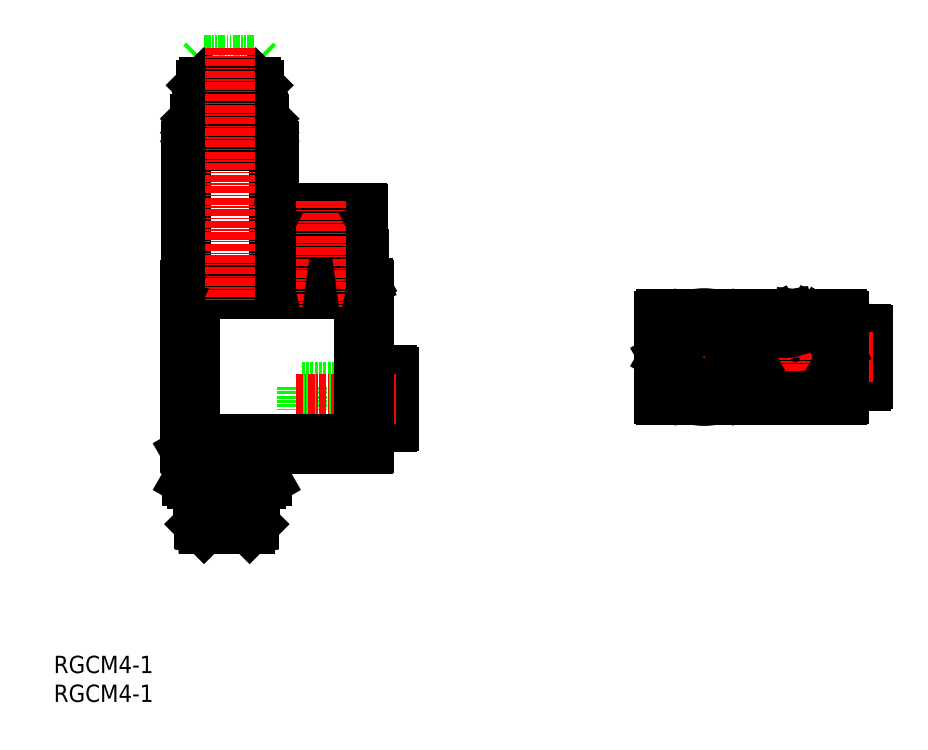
<metadata>
{"format":"dxf","ext":"dxf","renderer":"ezdxf+matplotlib","layout":"modelspace","background":"white","min_lineweight":24,"dpi":150}
</metadata>
<code>
0
SECTION
2
ENTITIES
0
INSERT
8
0
2
*U17
10
0
20
0
30
0
0
INSERT
8
0
2
*U18
10
0
20
0
30
0
0
LINE
8
0
10
35
20
111.3
30
0
11
35.5
21
110.8
31
0
0
LINE
8
0
10
25.5
20
110.8
30
0
11
26
21
111.3
31
0
0
LINE
8
0
10
26
20
111.3
30
0
11
35
21
111.3
31
0
0
LINE
8
0
10
35.5
20
110.8
30
0
11
35.5
21
109.2
31
0
0
LINE
8
0
10
25.5
20
110.8
30
0
11
25.5
21
109.3
31
0
0
LINE
8
0
10
43
20
54.57
30
0
11
58.9
21
54.57
31
0
0
LINE
8
0
10
43
20
50.57
30
0
11
58.9
21
50.57
31
0
0
LINE
8
0
10
55.33
20
47.82
30
0
11
55.33
21
57.32
31
0
0
LINE
8
0
10
55.5
20
57.12
30
0
11
55.5
21
48.02
31
0
0
LINE
8
0
10
55.67
20
47.82
30
0
11
55.67
21
57.32
31
0
0
LINE
8
0
10
56.1
20
57.32
30
0
11
56.1
21
47.82
31
0
0
LINE
8
0
10
56.1
20
47.82
30
0
11
55.67
21
47.82
31
0
0
LINE
8
0
10
55.33
20
47.82
30
0
11
54.7
21
47.82
31
0
0
LINE
8
0
10
55.68
20
47.82
30
0
11
55.5
21
48.02
31
0
0
LINE
8
0
10
56.1
20
47.82
30
0
11
56.4
21
48.12
31
0
0
LINE
8
0
10
55.5
20
48.02
30
0
11
55.33
21
47.82
31
0
0
LINE
8
0
10
55.33
20
57.32
30
0
11
54.7
21
57.32
31
0
0
LINE
8
0
10
56.1
20
57.32
30
0
11
56.4
21
57.02
31
0
0
LINE
8
0
10
55.5
20
57.12
30
0
11
55.33
21
57.32
31
0
0
LINE
8
0
10
55.67
20
57.32
30
0
11
55.5
21
57.12
31
0
0
LINE
8
0
10
56.1
20
57.32
30
0
11
55.67
21
57.32
31
0
0
LINE
8
0
10
56.4
20
57.02
30
0
11
56.4
21
48.12
31
0
0
LINE
8
0
10
58.6
20
57.52
30
0
11
57.3
21
57.52
31
0
0
LINE
8
0
10
58.6
20
47.62
30
0
11
57.3
21
47.62
31
0
0
LINE
8
0
10
58.9
20
57.22
30
0
11
58.9
21
47.92
31
0
0
LINE
8
0
10
57.3
20
57.52
30
0
11
57.3
21
47.62
31
0
0
LINE
8
0
10
57.3
20
55.27
30
0
11
56.4
21
55.27
31
0
0
LINE
8
0
10
57.3
20
49.87
30
0
11
56.4
21
49.87
31
0
0
LINE
8
0
10
43
20
54.57
30
0
11
43
21
50.57
31
0
0
LINE
8
CENTER
10
42.03
20
52.57
30
0
11
59.32
21
52.57
31
0
0
LINE
8
0
10
23
20
43.8
30
0
11
54.4
21
43.8
31
0
0
LINE
8
0
10
34.28
20
33.97
30
0
11
34.37
21
36.74
31
0
0
LINE
8
0
10
39.3
20
72.6
30
0
11
53.3
21
72.6
31
0
0
LINE
8
0
10
38.85
20
77.6
30
0
11
53.75
21
77.6
31
0
0
LINE
8
0
10
38.85
20
77.6
30
0
11
38.85
21
72.79
31
0
0
LINE
8
0
10
38.96
20
77.6
30
0
11
38.96
21
72.79
31
0
0
LINE
8
0
10
53.3
20
72.6
30
0
11
53.64
21
72.79
31
0
0
LINE
8
0
10
41.51
20
72.79
30
0
11
43.75
21
72.79
31
0
0
LINE
8
0
10
39.15
20
85.6
30
0
11
53.45
21
85.6
31
0
0
LINE
8
0
10
41.51
20
77.6
30
0
11
41.51
21
72.79
31
0
0
LINE
8
0
10
43.75
20
77.6
30
0
11
43.75
21
72.79
31
0
0
LINE
8
0
10
48.85
20
77.6
30
0
11
48.85
21
72.79
31
0
0
LINE
8
0
10
51.09
20
77.6
30
0
11
51.09
21
72.79
31
0
0
LINE
8
0
10
38.96
20
72.79
30
0
11
39.3
21
72.6
31
0
0
LINE
8
0
10
48.85
20
72.79
30
0
11
51.09
21
72.79
31
0
0
LINE
8
0
10
53.64
20
77.6
30
0
11
53.64
21
72.79
31
0
0
LINE
8
0
10
53.75
20
77.6
30
0
11
53.75
21
72.79
31
0
0
LINE
8
0
10
38.85
20
72.79
30
0
11
38.96
21
72.79
31
0
0
LINE
8
0
10
53.75
20
72.79
30
0
11
53.3
21
72.6
31
0
0
LINE
8
0
10
38.85
20
72.79
30
0
11
39.3
21
72.6
31
0
0
LINE
8
0
10
53.64
20
72.79
30
0
11
53.75
21
72.79
31
0
0
LINE
8
0
10
53.65
20
85.4
30
0
11
53.65
21
77.6
31
0
0
LINE
8
0
10
38.95
20
85.4
30
0
11
38.95
21
77.6
31
0
0
LINE
8
0
10
35.5
20
101.9
30
0
11
35
21
101.4
31
0
0
LINE
8
0
10
25.5
20
101.9
30
0
11
35.5
21
101.9
31
0
0
LINE
8
0
10
25.5
20
101.9
30
0
11
26
21
101.4
31
0
0
LINE
8
0
10
35
20
107.4
30
0
11
35.5
21
106.9
31
0
0
LINE
8
0
10
25.5
20
106.9
30
0
11
26
21
107.4
31
0
0
LINE
8
0
10
36.2
20
98.4
30
0
11
36.5
21
98.7
31
0
0
LINE
8
0
10
36.2
20
101.4
30
0
11
36.5
21
101.1
31
0
0
LINE
8
0
10
24.5
20
101.1
30
0
11
36.5
21
101.1
31
0
0
LINE
8
0
10
24.8
20
98.4
30
0
11
24.5
21
98.7
31
0
0
LINE
8
0
10
36.5
20
98.7
30
0
11
24.5
21
98.7
31
0
0
LINE
8
0
10
24.5
20
101.1
30
0
11
24.8
21
101.4
31
0
0
LINE
8
0
10
26
20
107.4
30
0
11
35
21
107.4
31
0
0
LINE
8
0
10
36.3
20
97.4
30
0
11
36.5
21
97.2
31
0
0
LINE
8
0
10
24.5
20
97.2
30
0
11
36.5
21
97.2
31
0
0
LINE
8
0
10
35.3
20
98.4
30
0
11
35.5
21
98.2
31
0
0
LINE
8
0
10
35.5
20
98.2
30
0
11
25.5
21
98.2
31
0
0
LINE
8
0
10
24.5
20
101.1
30
0
11
24.5
21
98.7
31
0
0
LINE
8
0
10
25.7
20
98.4
30
0
11
25.5
21
98.2
31
0
0
LINE
8
0
10
24.5
20
97.2
30
0
11
24.7
21
97.4
31
0
0
LINE
8
0
10
24.8
20
98.4
30
0
11
36.2
21
98.4
31
0
0
LINE
8
0
10
24.7
20
97.4
30
0
11
36.3
21
97.4
31
0
0
LINE
8
0
10
36.5
20
97.2
30
0
11
36.5
21
96.3
31
0
0
LINE
8
0
10
24.5
20
97.2
30
0
11
24.5
21
96.3
31
0
0
LINE
8
0
10
35.5
20
106.9
30
0
11
35.5
21
101.9
31
0
0
LINE
8
0
10
24.5
20
70.8
30
0
11
52.9
21
70.8
31
0
0
LINE
8
0
10
52.9
20
70.8
30
0
11
52.9
21
45.6
31
0
0
LINE
8
0
10
38.1
20
96.3
30
0
11
38.1
21
72.6
31
0
0
LINE
8
0
10
35.5
20
98.2
30
0
11
35.5
21
97.4
31
0
0
LINE
8
0
10
24.8
20
101.4
30
0
11
36.2
21
101.4
31
0
0
LINE
8
0
10
24.5
20
70.8
30
0
11
24.5
21
45.6
31
0
0
LINE
8
0
10
22.9
20
96.3
30
0
11
22.9
21
72.58
31
0
0
LINE
8
0
10
25.5
20
98.2
30
0
11
25.5
21
97.4
31
0
0
LINE
8
0
10
25.5
20
106.9
30
0
11
25.5
21
101.9
31
0
0
LINE
8
0
10
24.5
20
45.6
30
0
11
52.9
21
45.6
31
0
0
LINE
8
0
10
35.5
20
106.9
30
0
11
25.5
21
106.9
31
0
0
LINE
8
0
10
36.5
20
101.1
30
0
11
36.5
21
98.7
31
0
0
LINE
8
0
10
24.57
20
101.1
30
0
11
24.57
21
98.7
31
0
0
LINE
8
0
10
24.79
20
101.1
30
0
11
24.79
21
98.7
31
0
0
LINE
8
0
10
25.15
20
101.1
30
0
11
25.15
21
98.7
31
0
0
LINE
8
0
10
25.65
20
101.1
30
0
11
25.65
21
98.7
31
0
0
LINE
8
0
10
26.26
20
101.1
30
0
11
26.26
21
98.7
31
0
0
LINE
8
0
10
26.97
20
101.1
30
0
11
26.97
21
98.7
31
0
0
LINE
8
0
10
27.78
20
101.1
30
0
11
27.78
21
98.7
31
0
0
LINE
8
0
10
28.65
20
101.1
30
0
11
28.65
21
98.7
31
0
0
LINE
8
0
10
29.56
20
101.1
30
0
11
29.56
21
98.7
31
0
0
LINE
8
0
10
30.5
20
101.1
30
0
11
30.5
21
98.7
31
0
0
LINE
8
0
10
31.44
20
101.1
30
0
11
31.44
21
98.7
31
0
0
LINE
8
0
10
23
20
72.6
30
0
11
54.4
21
72.6
31
0
0
LINE
8
0
10
22.9
20
96.3
30
0
11
38.1
21
96.3
31
0
0
LINE
8
0
10
22.7
20
72.3
30
0
11
22.7
21
44.1
31
0
0
LINE
8
0
10
54.7
20
72.3
30
0
11
54.7
21
44.1
31
0
0
LINE
8
0
10
32.35
20
101.1
30
0
11
32.35
21
98.7
31
0
0
LINE
8
0
10
33.22
20
101.1
30
0
11
33.22
21
98.7
31
0
0
LINE
8
0
10
34.03
20
101.1
30
0
11
34.03
21
98.7
31
0
0
LINE
8
0
10
34.74
20
101.1
30
0
11
34.74
21
98.7
31
0
0
LINE
8
0
10
35.35
20
101.1
30
0
11
35.35
21
98.7
31
0
0
LINE
8
0
10
35.85
20
101.1
30
0
11
35.85
21
98.7
31
0
0
LINE
8
0
10
36.21
20
101.1
30
0
11
36.21
21
98.7
31
0
0
LINE
8
0
10
36.43
20
101.1
30
0
11
36.43
21
98.7
31
0
0
LINE
8
0
10
25.56
20
106.9
30
0
11
25.56
21
101.9
31
0
0
LINE
8
0
10
25.74
20
106.9
30
0
11
25.74
21
101.9
31
0
0
LINE
8
0
10
26.04
20
106.9
30
0
11
26.04
21
101.9
31
0
0
LINE
8
0
10
26.45
20
106.9
30
0
11
26.45
21
101.9
31
0
0
LINE
8
0
10
26.96
20
106.9
30
0
11
26.96
21
101.9
31
0
0
LINE
8
0
10
27.56
20
106.9
30
0
11
27.56
21
101.9
31
0
0
LINE
8
0
10
28.23
20
106.9
30
0
11
28.23
21
101.9
31
0
0
LINE
8
0
10
28.95
20
106.9
30
0
11
28.95
21
101.9
31
0
0
LINE
8
0
10
29.72
20
106.9
30
0
11
29.72
21
101.9
31
0
0
LINE
8
0
10
30.5
20
106.9
30
0
11
30.5
21
101.9
31
0
0
LINE
8
0
10
31.28
20
106.9
30
0
11
31.28
21
101.9
31
0
0
LINE
8
0
10
32.05
20
106.9
30
0
11
32.05
21
101.9
31
0
0
LINE
8
0
10
32.77
20
106.9
30
0
11
32.77
21
101.9
31
0
0
LINE
8
0
10
33.44
20
106.9
30
0
11
33.44
21
101.9
31
0
0
LINE
8
0
10
34.04
20
106.9
30
0
11
34.04
21
101.9
31
0
0
LINE
8
0
10
34.55
20
106.9
30
0
11
34.55
21
101.9
31
0
0
LINE
8
0
10
34.96
20
106.9
30
0
11
34.96
21
101.9
31
0
0
LINE
8
0
10
35.26
20
106.9
30
0
11
35.26
21
101.9
31
0
0
LINE
8
0
10
35.44
20
106.9
30
0
11
35.44
21
101.9
31
0
0
LINE
8
CENTER
10
30
20
45.6
30
0
11
30
21
28.01
31
0
0
LINE
8
CENTER
10
30.5
20
113.4
30
0
11
30.5
21
69.69
31
0
0
LINE
8
0
10
34.37
20
36.74
30
0
11
34.98
21
37.8
31
0
0
LINE
8
0
10
24
20
37.8
30
0
11
36
21
37.8
31
0
0
LINE
8
0
10
25.14
20
33.97
30
0
11
25.02
21
37.8
31
0
0
LINE
8
0
10
25.05
20
36.74
30
0
11
34.95
21
36.74
31
0
0
LINE
8
0
10
36.94
20
43.26
30
0
11
36.94
21
38.34
31
0
0
LINE
8
0
10
36.94
20
43.26
30
0
11
36
21
43.8
31
0
0
LINE
8
0
10
36
20
37.8
30
0
11
36.94
21
38.34
31
0
0
LINE
8
0
10
33.47
20
43.29
30
0
11
33.47
21
38.31
31
0
0
LINE
8
CENTER
10
46.3
20
86.81
30
0
11
46.3
21
68.51
31
0
0
LINE
8
0
10
26.53
20
43.29
30
0
11
26.53
21
38.31
31
0
0
LINE
8
0
10
24
20
37.8
30
0
11
23.06
21
38.34
31
0
0
LINE
8
0
10
23.06
20
43.26
30
0
11
24
21
43.8
31
0
0
LINE
8
0
10
33.95
20
30
30
0
11
34.77
21
30.82
31
0
0
LINE
8
0
10
23.06
20
43.26
30
0
11
23.06
21
38.34
31
0
0
LINE
8
0
10
25.23
20
30.82
30
0
11
34.77
21
30.82
31
0
0
LINE
8
0
10
25.02
20
37.8
30
0
11
25.63
21
36.74
31
0
0
LINE
8
0
10
34.86
20
33.97
30
0
11
34.98
21
37.8
31
0
0
LINE
8
0
10
26.05
20
30
30
0
11
25.23
21
30.82
31
0
0
LINE
8
0
10
26.05
20
30
30
0
11
33.95
21
30
31
0
0
LINE
8
CENTER
10
24.16
20
33.97
30
0
11
35.78
21
33.97
31
0
0
LINE
8
0
10
34.77
20
30.82
30
0
11
34.86
21
33.97
31
0
0
LINE
8
0
10
34.17
20
30.22
30
0
11
34.28
21
33.97
31
0
0
LINE
8
0
10
25.83
20
30.22
30
0
11
25.72
21
33.97
31
0
0
LINE
8
0
10
25.72
20
33.97
30
0
11
25.63
21
36.74
31
0
0
LINE
8
0
10
25.23
20
30.82
30
0
11
25.14
21
33.97
31
0
0
ARC
8
0
10
23
20
44.1
30
0
40
0.3
50
180
51
270
0
ARC
8
0
10
53.45
20
85.4
30
0
40
0.2
50
0
51
90
0
ARC
8
0
10
39.15
20
85.4
30
0
40
0.2
50
90
51
180
0
ARC
8
0
10
54.4
20
44.1
30
0
40
0.3
50
270
51
0
0
ARC
8
0
10
54.4
20
72.3
30
0
40
0.3
50
0
51
90
0
ARC
8
0
10
23
20
72.3
30
0
40
0.3
50
90
51
180
0
ARC
8
0
10
36.31
20
45.79
30
0
40
8
50
249.2
51
267.8
0
ARC
8
0
10
36.31
20
35.81
30
0
40
8
50
92.23
51
110.8
0
ARC
8
0
10
30
20
31.8
30
0
40
12
50
73.17
51
106.8
0
ARC
8
0
10
23.69
20
35.81
30
0
40
8
50
69.23
51
87.77
0
ARC
8
0
10
30
20
49.8
30
0
40
12
50
253.2
51
286.8
0
ARC
8
0
10
23.69
20
45.79
30
0
40
8
50
272.2
51
290.8
0
POLYLINE
8
0
66
     1
10
0
20
0
30
0
0
VERTEX
8
0
10
43.75
20
72.79
30
0
42
0.02509
0
VERTEX
8
0
10
45.45
20
72.62
30
0
42
0.02564
0
VERTEX
8
0
10
47.15
20
72.62
30
0
42
0.02509
0
VERTEX
8
0
10
48.85
20
72.79
30
0
0
SEQEND
8
0
0
POLYLINE
8
0
66
     1
10
0
20
0
30
0
0
VERTEX
8
0
10
38.96
20
72.79
30
0
42
0.04813
0
VERTEX
8
0
10
39.81
20
72.62
30
0
42
0.05236
0
VERTEX
8
0
10
40.67
20
72.62
30
0
42
0.04815
0
VERTEX
8
0
10
41.51
20
72.79
30
0
0
SEQEND
8
0
0
POLYLINE
8
0
66
     1
10
0
20
0
30
0
0
VERTEX
8
0
10
51.09
20
72.79
30
0
42
0.04813
0
VERTEX
8
0
10
51.93
20
72.62
30
0
42
0.05236
0
VERTEX
8
0
10
52.79
20
72.62
30
0
42
0.04815
0
VERTEX
8
0
10
53.64
20
72.79
30
0
0
SEQEND
8
0
0
POINT
8
0
10
141.1
20
59.78
30
0
0
LINE
8
0
10
119.7
20
59.78
30
0
11
116.2
21
53.78
31
0
0
LINE
8
0
10
116.2
20
53.78
30
0
11
109.3
21
53.78
31
0
0
LINE
8
0
10
109.3
20
53.78
30
0
11
105.8
21
59.78
31
0
0
LINE
8
0
10
105.8
20
59.78
30
0
11
109.3
21
65.78
31
0
0
LINE
8
0
10
116.2
20
65.78
30
0
11
109.3
21
65.78
31
0
0
LINE
8
0
10
119.7
20
59.78
30
0
11
116.2
21
65.78
31
0
0
LINE
8
0
10
138.3
20
64.53
30
0
11
138.3
21
55.03
31
0
0
LINE
8
0
10
137.7
20
64.33
30
0
11
137.7
21
55.23
31
0
0
LINE
8
0
10
138.3
20
55.03
30
0
11
137.9
21
55.03
31
0
0
LINE
8
0
10
137.6
20
55.03
30
0
11
136.9
21
55.03
31
0
0
LINE
8
0
10
137.9
20
55.03
30
0
11
137.7
21
55.23
31
0
0
LINE
8
0
10
138.3
20
55.03
30
0
11
138.6
21
55.33
31
0
0
LINE
8
0
10
137.7
20
55.23
30
0
11
137.6
21
55.03
31
0
0
LINE
8
0
10
137.6
20
64.53
30
0
11
136.9
21
64.53
31
0
0
LINE
8
0
10
138.3
20
64.53
30
0
11
138.6
21
64.23
31
0
0
LINE
8
0
10
137.7
20
64.33
30
0
11
137.6
21
64.53
31
0
0
LINE
8
0
10
137.9
20
64.53
30
0
11
137.7
21
64.33
31
0
0
LINE
8
0
10
138.3
20
64.53
30
0
11
137.9
21
64.53
31
0
0
LINE
8
0
10
138.6
20
64.23
30
0
11
138.6
21
55.33
31
0
0
LINE
8
0
10
137.6
20
55.03
30
0
11
137.6
21
64.53
31
0
0
LINE
8
0
10
140.8
20
64.73
30
0
11
139.5
21
64.73
31
0
0
LINE
8
0
10
140.8
20
54.83
30
0
11
139.5
21
54.83
31
0
0
LINE
8
0
10
141.1
20
64.43
30
0
11
141.1
21
55.13
31
0
0
LINE
8
0
10
139.5
20
64.73
30
0
11
139.5
21
54.83
31
0
0
LINE
8
0
10
139.5
20
62.48
30
0
11
138.6
21
62.48
31
0
0
LINE
8
0
10
139.5
20
57.08
30
0
11
138.6
21
57.08
31
0
0
LINE
8
0
10
137.9
20
55.03
30
0
11
137.9
21
64.54
31
0
0
LINE
8
CENTER
10
112.7
20
68.58
30
0
11
112.7
21
50.93
31
0
0
LINE
8
0
10
125.9
20
65.17
30
0
11
125.3
21
66.37
31
0
0
LINE
8
0
10
124.4
20
64.09
30
0
11
123.5
21
65.09
31
0
0
LINE
8
0
10
124.7
20
64.36
30
0
11
123.8
21
65.36
31
0
0
LINE
8
0
10
131.7
20
64.87
30
0
11
132.5
21
65.99
31
0
0
LINE
8
0
10
132.1
20
64.64
30
0
11
132.8
21
65.76
31
0
0
LINE
8
0
10
125.6
20
64.99
30
0
11
124.9
21
66.18
31
0
0
LINE
8
0
10
123.5
20
62.02
30
0
11
121.8
21
62.77
31
0
0
LINE
8
0
10
130.9
20
65.29
30
0
11
131.5
21
66.51
31
0
0
LINE
8
0
10
129.6
20
65.69
30
0
11
129.7
21
67.04
31
0
0
LINE
8
0
10
132.8
20
64.03
30
0
11
133.7
21
65.01
31
0
0
LINE
8
0
10
132.5
20
64.3
30
0
11
133.4
21
65.29
31
0
0
LINE
8
0
10
127.6
20
65.71
30
0
11
127.3
21
67.04
31
0
0
LINE
8
0
10
135.9
20
58.49
30
0
11
135.7
21
58.23
31
0
0
LINE
8
0
10
131.3
20
65.12
30
0
11
131.9
21
66.34
31
0
0
LINE
8
0
10
129
20
65.77
30
0
11
129.2
21
67.11
31
0
0
LINE
8
0
10
127.2
20
65.63
30
0
11
126.9
21
66.96
31
0
0
LINE
8
0
10
105.2
20
52.28
30
0
11
136.6
21
52.28
31
0
0
LINE
8
0
10
104.9
20
66.98
30
0
11
104.9
21
52.58
31
0
0
LINE
8
CENTER
10
103.2
20
59.78
30
0
11
142
21
59.78
31
0
0
LINE
8
0
10
105.2
20
67.28
30
0
11
136.6
21
67.28
31
0
0
LINE
8
0
10
136.9
20
66.98
30
0
11
136.9
21
52.58
31
0
0
LINE
8
0
10
133.6
20
62.96
30
0
11
134.8
21
63.67
31
0
0
LINE
8
0
10
121
20
59.78
30
0
11
125
21
59.78
31
0
0
LINE
8
0
10
131.8
20
60.98
30
0
11
135.5
21
62.3
31
0
0
LINE
8
0
10
123.6
20
65.23
30
0
11
123.8
21
65.49
31
0
0
LINE
8
0
10
123.8
20
54.08
30
0
11
123.6
21
54.34
31
0
0
LINE
8
0
10
121.2
20
61.08
30
0
11
121.4
21
61.34
31
0
0
LINE
8
CENTER
10
128.5
20
68.58
30
0
11
128.5
21
49.97
31
0
0
LINE
8
0
10
126.3
20
52.78
30
0
11
126
21
52.78
31
0
0
LINE
8
0
10
131.1
20
66.78
30
0
11
130.8
21
66.78
31
0
0
LINE
8
0
10
131.1
20
52.78
30
0
11
130.8
21
52.78
31
0
0
LINE
8
0
10
135.9
20
61.08
30
0
11
135.7
21
61.34
31
0
0
LINE
8
0
10
121.4
20
58.23
30
0
11
121.2
21
58.49
31
0
0
LINE
8
0
10
133.5
20
54.34
30
0
11
133.3
21
54.08
31
0
0
LINE
8
0
10
133.5
20
65.23
30
0
11
133.3
21
65.49
31
0
0
LINE
8
0
10
126.3
20
66.78
30
0
11
126
21
66.78
31
0
0
ARC
8
0
10
112.7
20
59.78
30
0
40
6.25
50
193.7
51
226.3
0
ARC
8
0
10
112.7
20
59.78
30
0
40
6.25
50
253.7
51
286.3
0
ARC
8
0
10
112.7
20
59.78
30
0
40
6.25
50
313.7
51
346.3
0
ARC
8
0
10
112.7
20
59.78
30
0
40
6.25
50
73.74
51
106.3
0
ARC
8
0
10
112.7
20
59.78
30
0
40
6.25
50
133.7
51
166.3
0
ARC
8
0
10
112.7
20
59.78
30
0
40
6.25
50
13.74
51
46.26
0
CIRCLE
8
0
10
112.7
20
59.78
30
0
40
7
0
CIRCLE
8
0
10
112.7
20
59.78
30
0
40
5
0
ARC
8
0
10
128.5
20
59.78
30
0
40
6
50
44.99
51
48.81
0
ARC
8
0
10
128.5
20
59.78
30
0
40
6
50
62.69
51
66.51
0
ARC
8
0
10
128.5
20
59.78
30
0
40
6
50
80.03
51
85.77
0
ARC
8
0
10
128.5
20
59.78
30
0
40
6
50
99.09
51
102.9
0
ARC
8
0
10
128.5
20
59.78
30
0
40
6
50
116.1
51
119.9
0
ARC
8
0
10
128.5
20
59.78
30
0
40
6
50
130.3
51
134.1
0
ARC
8
0
10
128.5
20
59.78
30
0
40
6
50
54.09
51
57.91
0
CIRCLE
8
0
10
112.7
20
59.78
30
0
40
4.5
0
CIRCLE
8
0
10
112.7
20
59.78
30
0
40
5.7
0
ARC
8
0
10
128.5
20
59.78
30
0
40
7.45
50
170
51
190
0
CIRCLE
8
0
10
112.7
20
59.78
30
0
40
5
0
CIRCLE
8
0
10
112.7
20
59.78
30
0
40
6
0
CIRCLE
8
0
10
112.7
20
59.78
30
0
40
7.6
0
ARC
8
0
10
128.5
20
59.78
30
0
40
6
50
20
51
31.9
0
ARC
8
0
10
128.5
20
59.78
30
0
40
3.5
50
20
51
180
0
ARC
8
0
10
128.5
20
59.78
30
0
40
5.5
50
156
51
180
0
CIRCLE
8
0
10
128.5
20
59.78
30
0
40
7.35
0
ARC
8
0
10
128.5
20
59.78
30
0
40
7.45
50
230
51
250
0
ARC
8
0
10
128.5
20
59.78
30
0
40
7.45
50
0
51
9.984
0
ARC
8
0
10
128.5
20
59.78
30
0
40
7.45
50
290
51
310
0
ARC
8
0
10
128.5
20
59.78
30
0
40
7.45
50
350
51
0
0
ARC
8
0
10
128.5
20
59.78
30
0
40
7.45
50
50.02
51
69.98
0
ARC
8
0
10
128.5
20
59.78
30
0
40
7.45
50
110
51
130
0
ARC
8
0
10
58.6
20
57.22
30
0
40
0.3
50
0
51
90
0
ARC
8
0
10
58.6
20
47.92
30
0
40
0.3
50
270
51
360
0
ARC
8
0
10
105.2
20
66.98
30
0
40
0.3
50
90
51
180
0
ARC
8
0
10
105.2
20
52.58
30
0
40
0.3
50
180
51
270
0
ARC
8
0
10
136.6
20
66.98
30
0
40
0.3
50
0
51
90
0
ARC
8
0
10
136.6
20
52.58
30
0
40
0.3
50
270
51
0
0
ARC
8
0
10
140.8
20
64.43
30
0
40
0.3
50
0
51
90
0
ARC
8
0
10
140.8
20
55.13
30
0
40
0.3
50
270
51
0
0
ENDSEC
0
EOF

</code>
